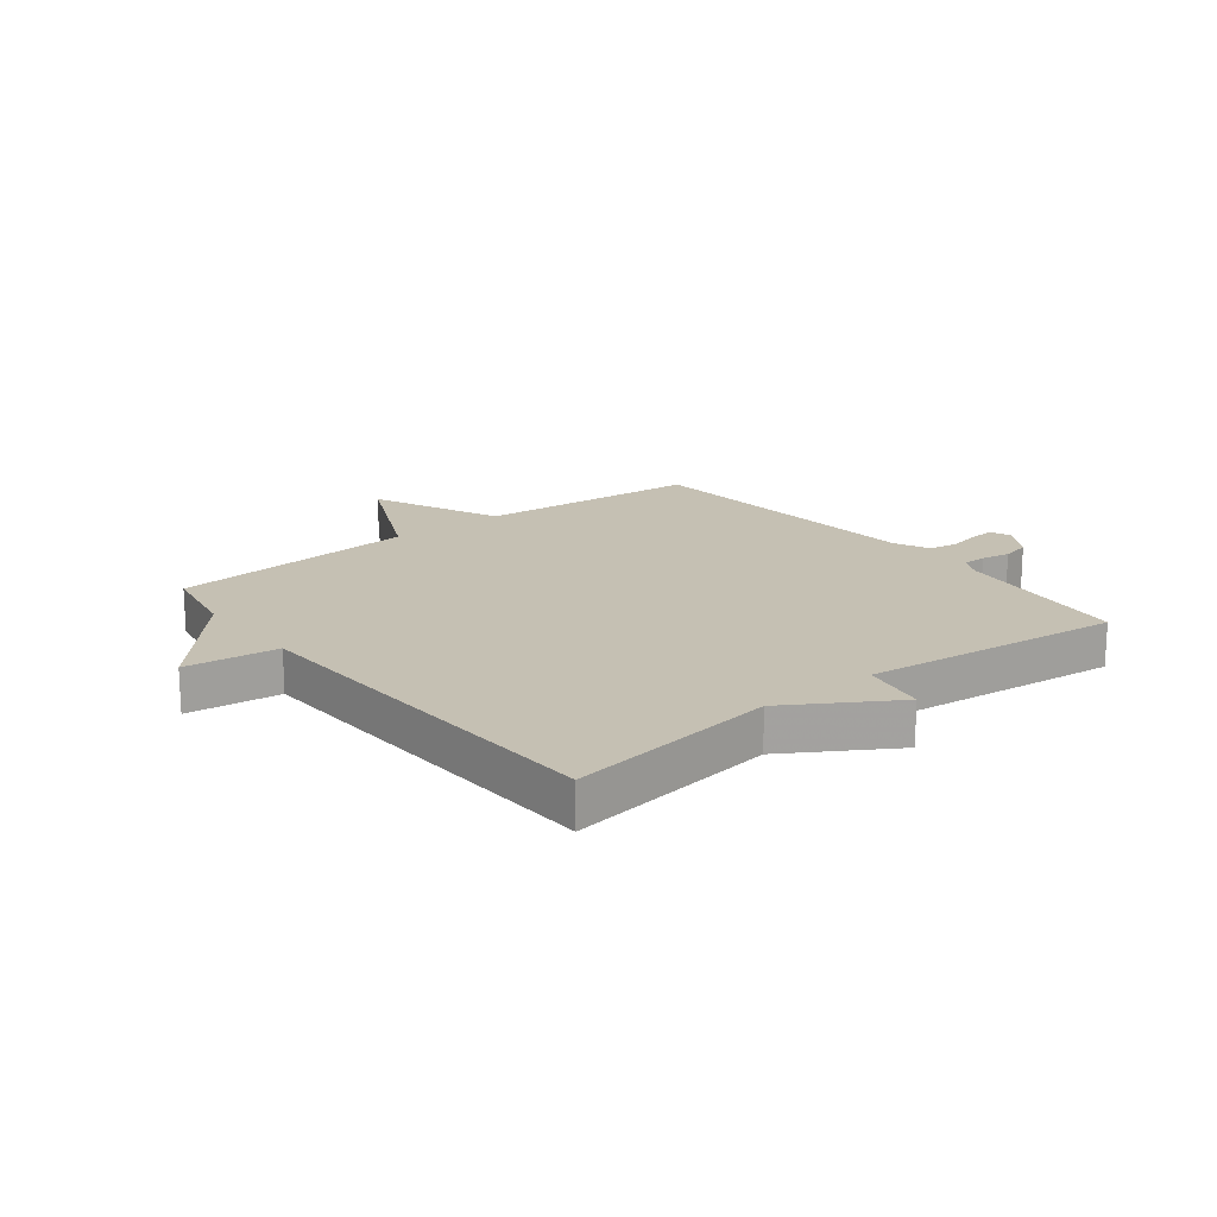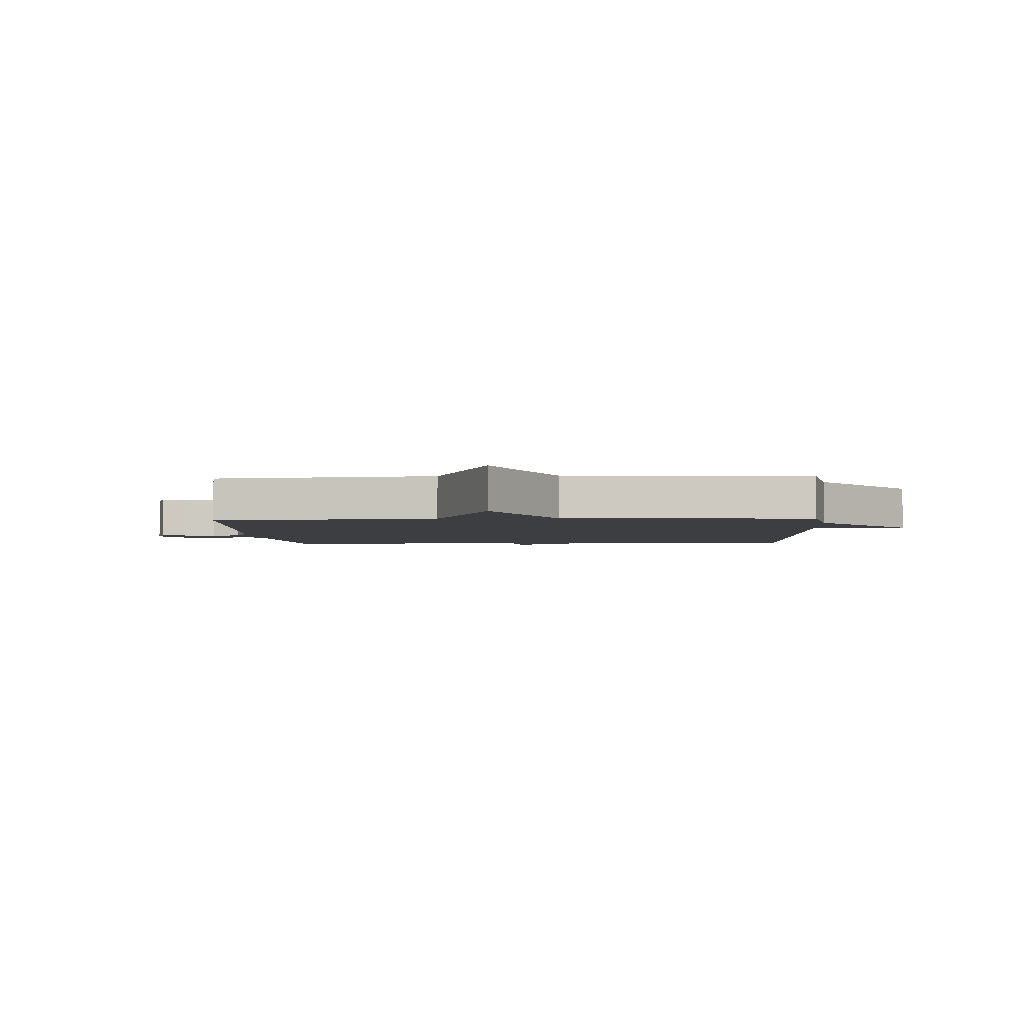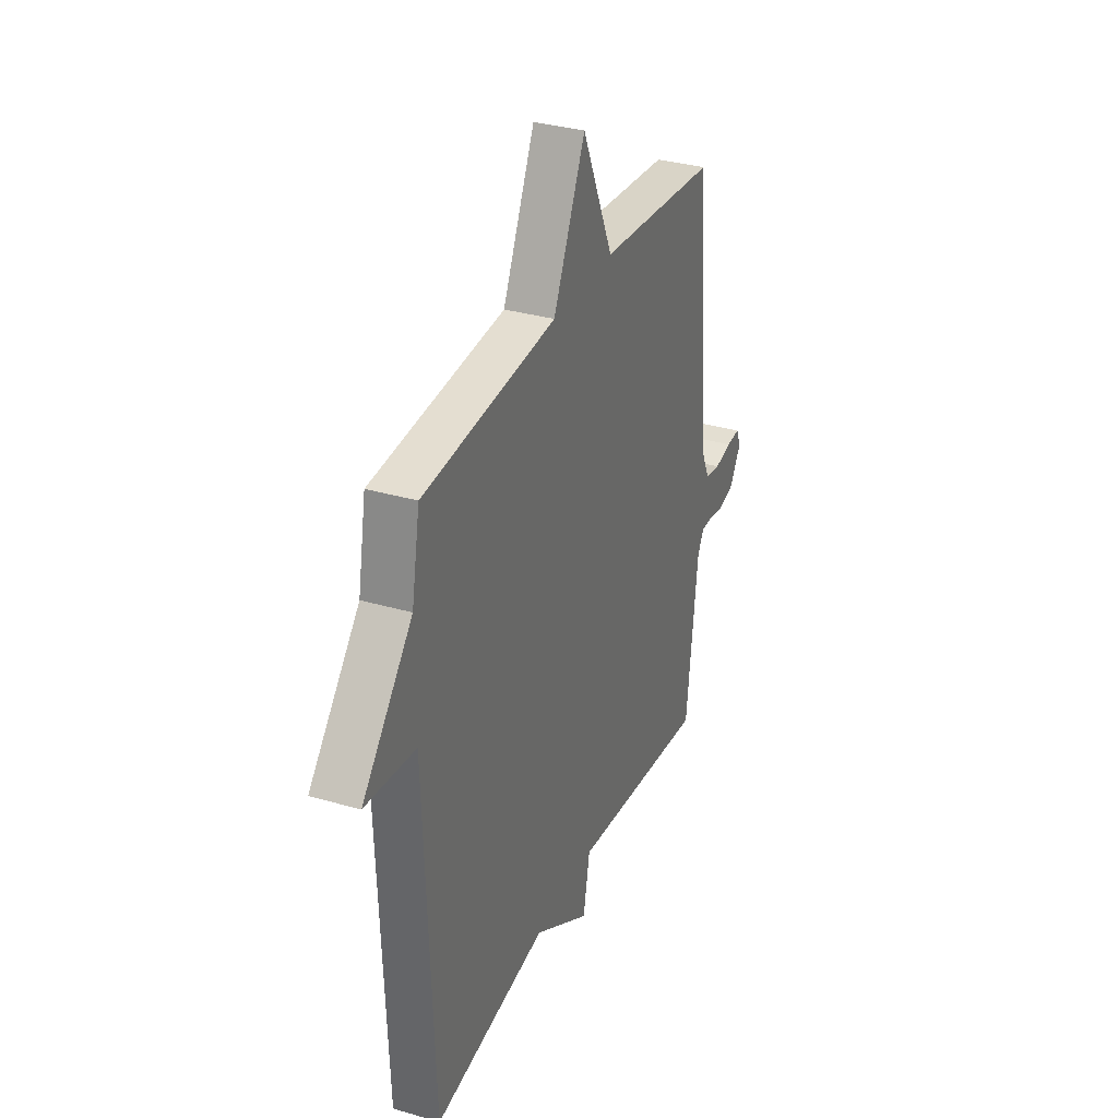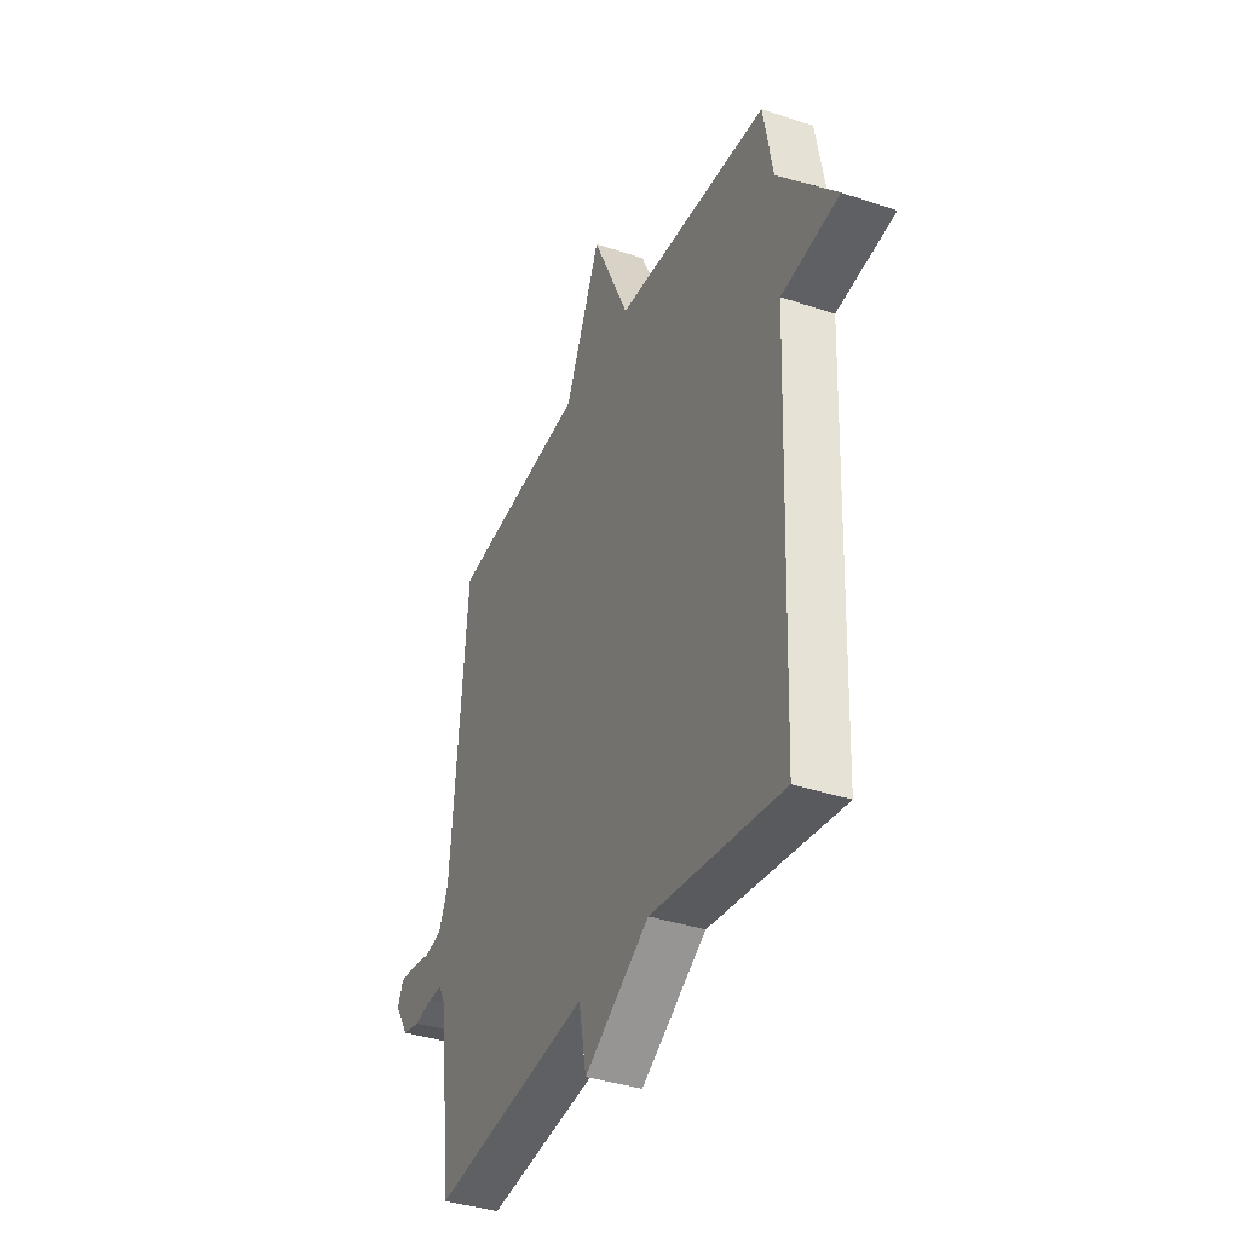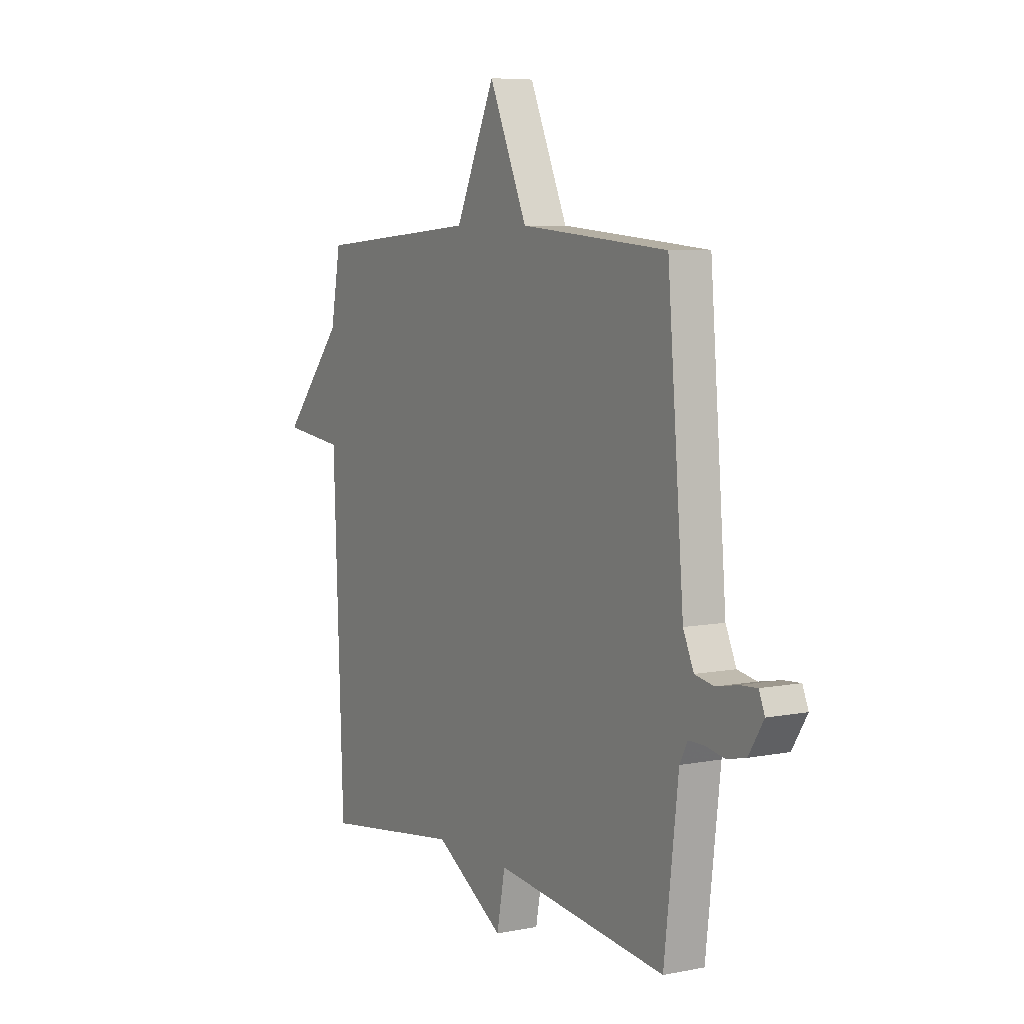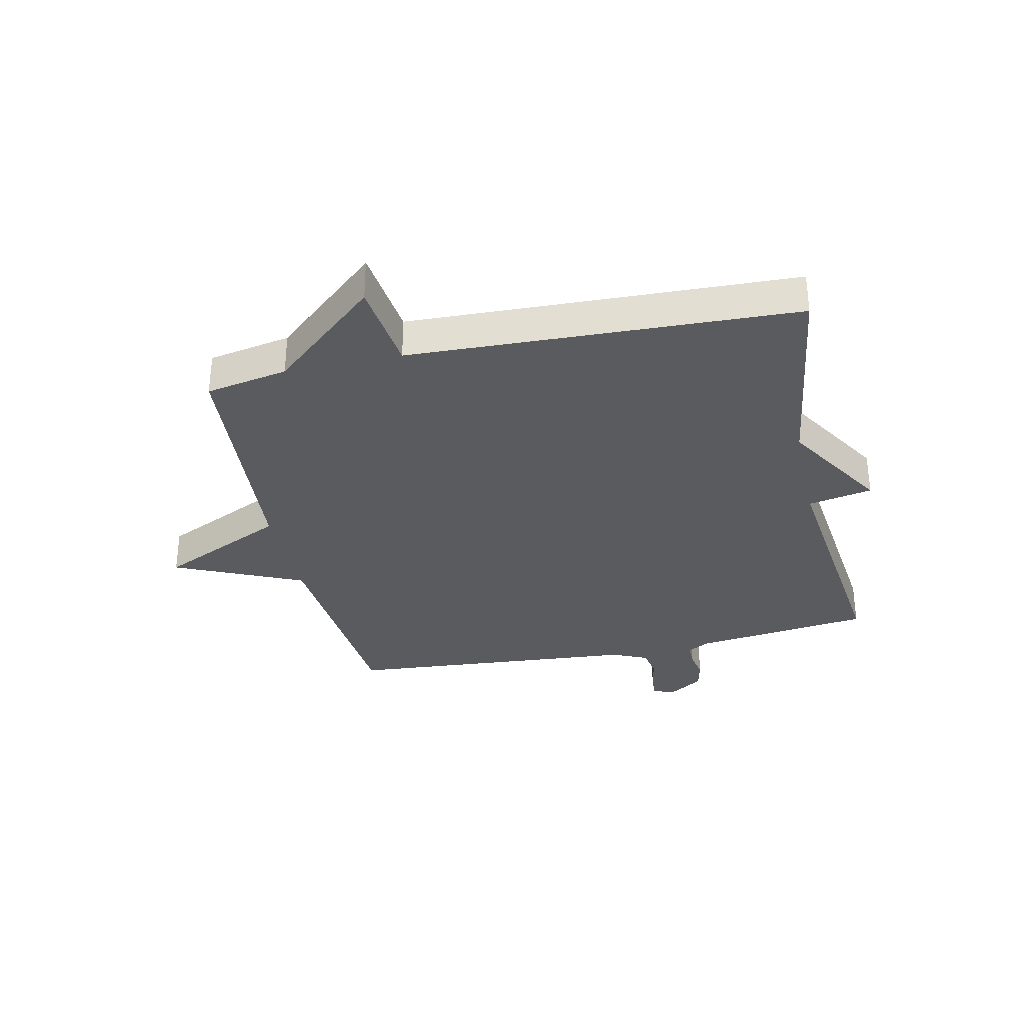
<metadata>
{"format":"obj","ext":"obj","renderer":"f3d","projection":"perspective","resolution":1024,"background":"white","views":[{"elev":18.1,"azim":141.7,"up":"+Y"},{"elev":-3.2,"azim":3.3,"up":"+Y"},{"elev":32.9,"azim":112.0,"up":"+Z"},{"elev":-37.9,"azim":66.9,"up":"+Z"},{"elev":6.7,"azim":-120.2,"up":"+Z"},{"elev":-32.9,"azim":102.4,"up":"+Y"}]}
</metadata>
<code>
v -0.5 0.07 -0.5
v -0.536 0.07 -0.196
v -0.556 0.07 -0.158
v -0.596 0.07 -0.158
v -0.645 0.07 -0.167
v -0.693 0.07 -0.156
v -0.731 0.07 -0.096
v -0.716 0.07 -0.06
v -0.673 0.07 -0.063
v -0.618 0.07 -0.074
v -0.569 0.07 -0.065
v -0.542 0.07 -0.005
v -0.5 0.07 0.5
v -0.121 0.07 0.533
v -0.023 0.07 0.752
v 0.079 0.07 0.533
v 0.5 0.07 0.5
v 0.526 0.07 0.359
v 0.684 0.07 0.178
v 0.526 0.07 0.159
v 0.5 0.07 -0.5
v 0.14 0.07 -0.449
v -0.039 0.07 -0.559
v -0.06 0.07 -0.449
v -0.5 0 -0.5
v -0.536 0 -0.196
v -0.556 0 -0.158
v -0.596 0 -0.158
v -0.645 0 -0.167
v -0.693 0 -0.156
v -0.731 0 -0.096
v -0.716 0 -0.06
v -0.673 0 -0.063
v -0.618 0 -0.074
v -0.569 0 -0.065
v -0.542 0 -0.005
v -0.5 0 0.5
v -0.121 0 0.533
v -0.023 0 0.752
v 0.079 0 0.533
v 0.5 0 0.5
v 0.526 0 0.359
v 0.684 0 0.178
v 0.526 0 0.159
v 0.5 0 -0.5
v 0.14 0 -0.449
v -0.039 0 -0.559
v -0.06 0 -0.449
f 22 23 24
f 20 21 22
f 20 22 24
f 18 19 20
f 24 1 2
f 20 24 2
f 18 20 2
f 17 18 2
f 16 17 2
f 14 15 16
f 14 16 2
f 13 14 2
f 12 13 2
f 8 9 10
f 7 8 10
f 6 7 10
f 5 6 10
f 4 5 10
f 3 4 10 11
f 2 3 11 12
f 48 47 46
f 46 45 44
f 48 46 44
f 44 43 42
f 26 25 48
f 26 48 44
f 26 44 42
f 26 42 41
f 26 41 40
f 40 39 38
f 26 40 38
f 26 38 37
f 26 37 36
f 34 33 32
f 34 32 31
f 34 31 30
f 34 30 29
f 34 29 28
f 35 34 28 27
f 36 35 27 26
f 1 25 26 2
f 2 26 27 3
f 3 27 28 4
f 4 28 29 5
f 5 29 30 6
f 6 30 31 7
f 7 31 32 8
f 8 32 33 9
f 9 33 34 10
f 10 34 35 11
f 11 35 36 12
f 12 36 37 13
f 13 37 38 14
f 14 38 39 15
f 15 39 40 16
f 16 40 41 17
f 17 41 42 18
f 18 42 43 19
f 19 43 44 20
f 20 44 45 21
f 21 45 46 22
f 22 46 47 23
f 23 47 48 24
f 24 48 25 1

</code>
